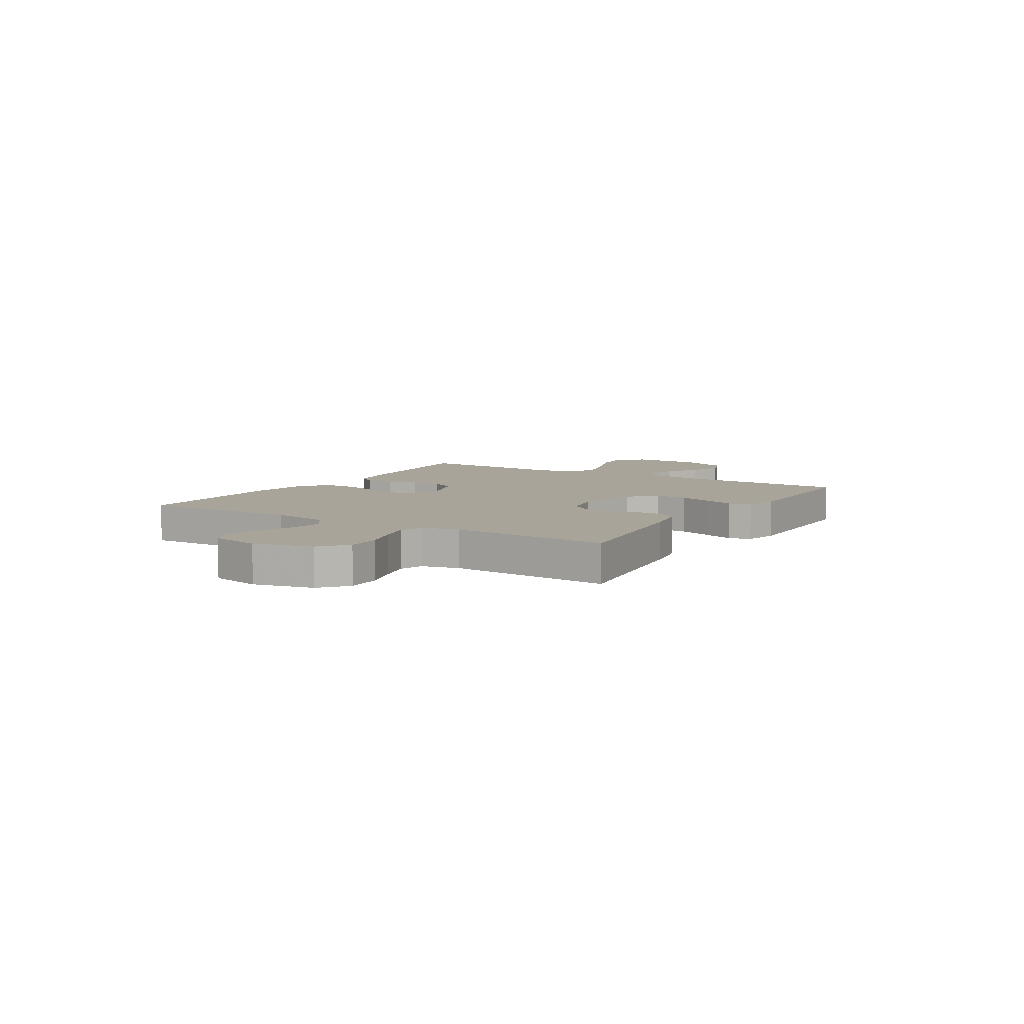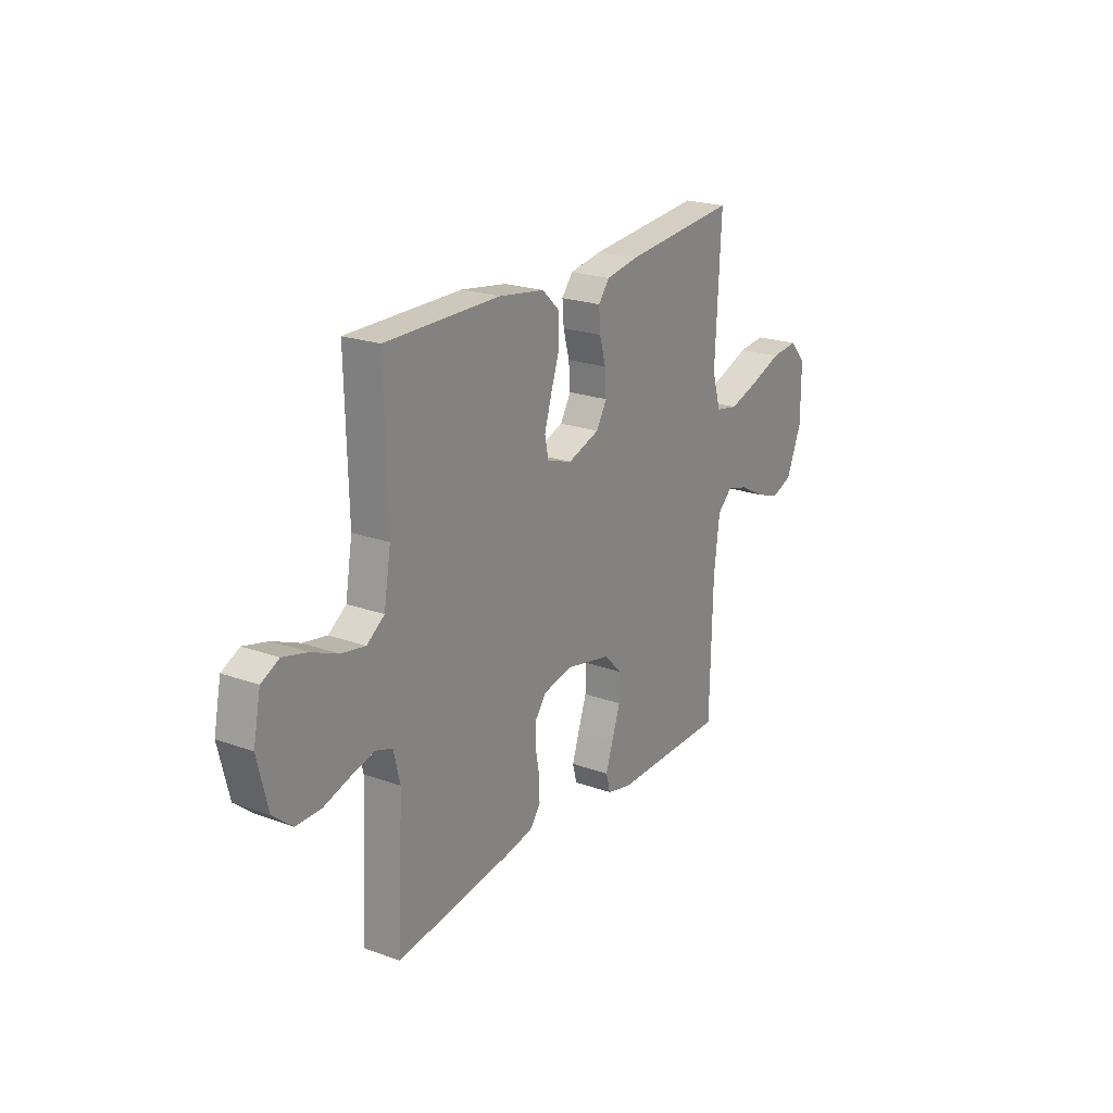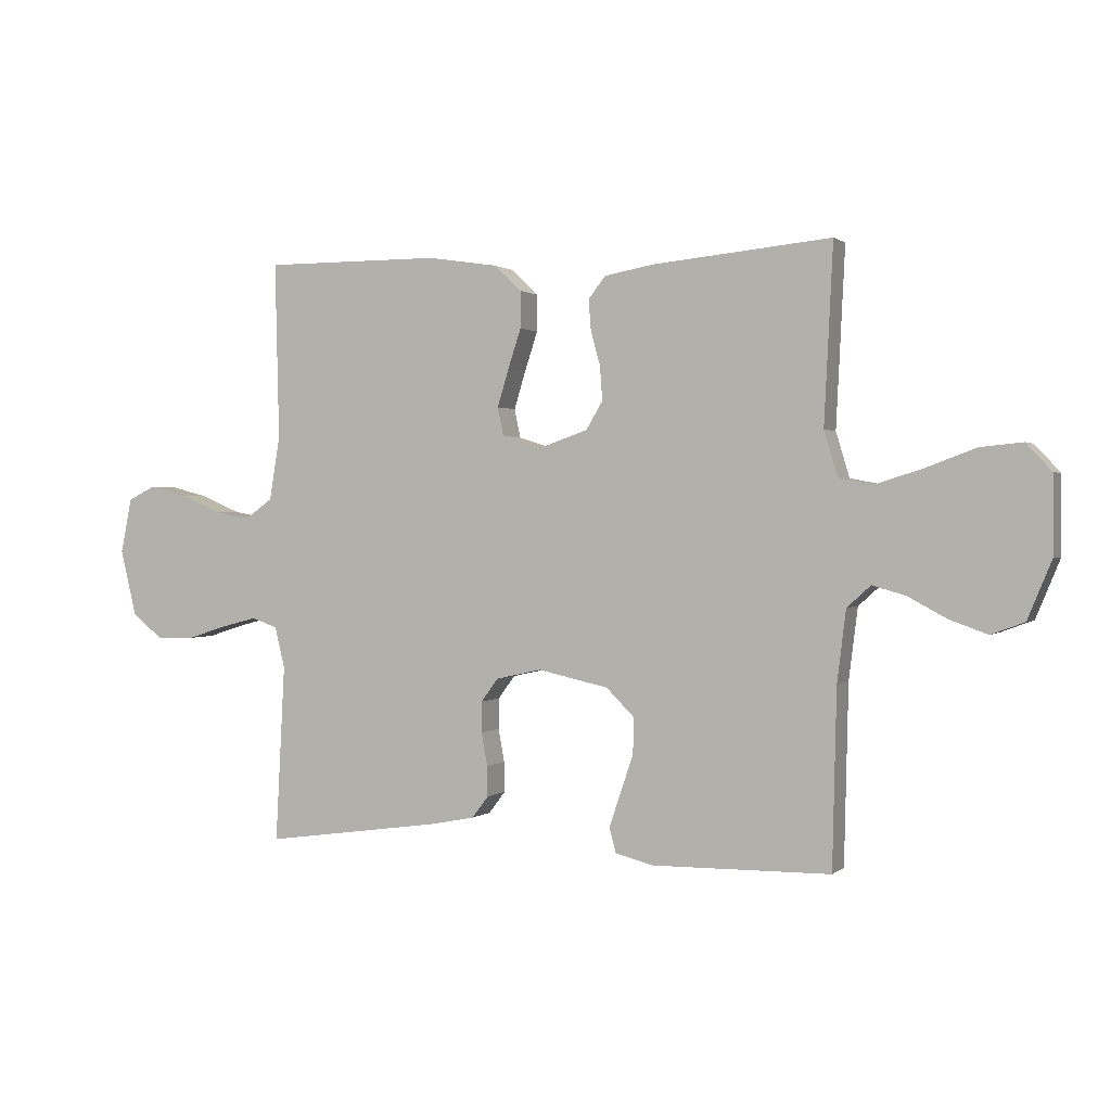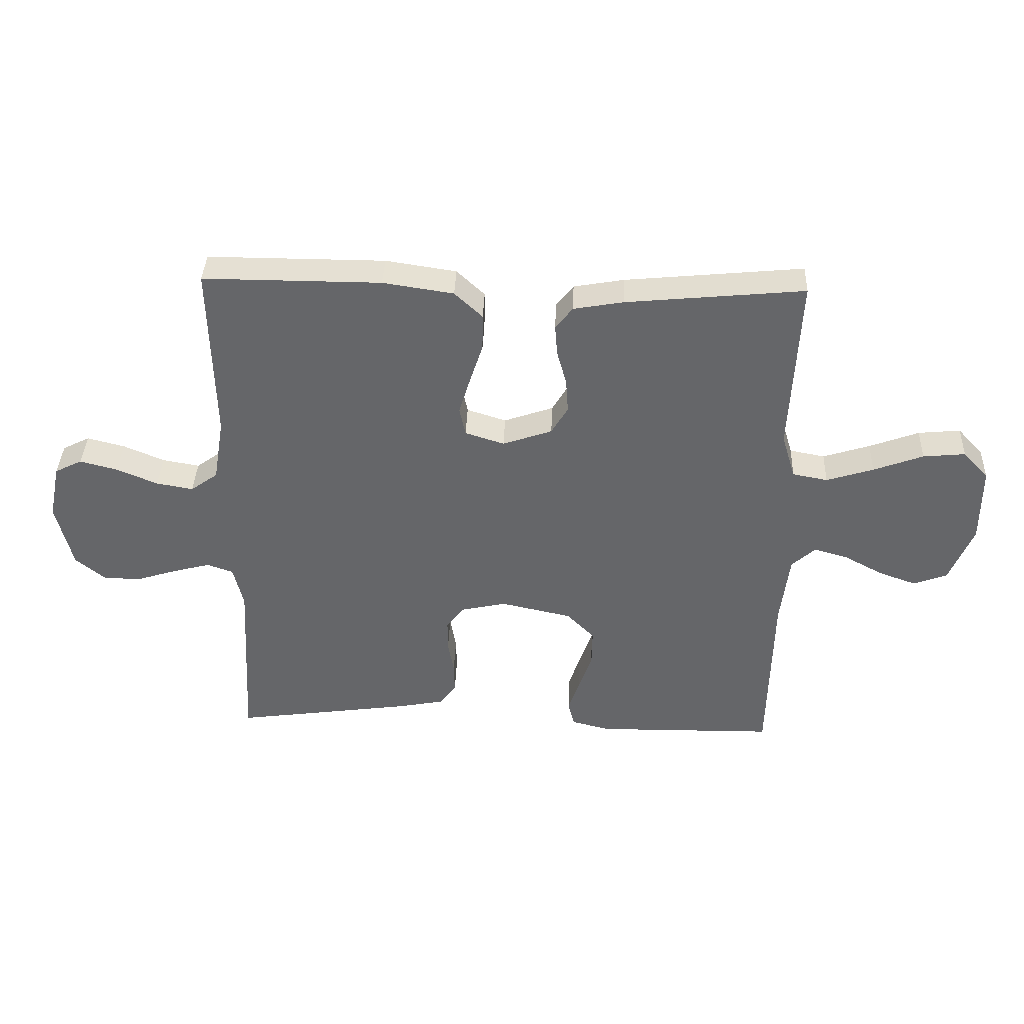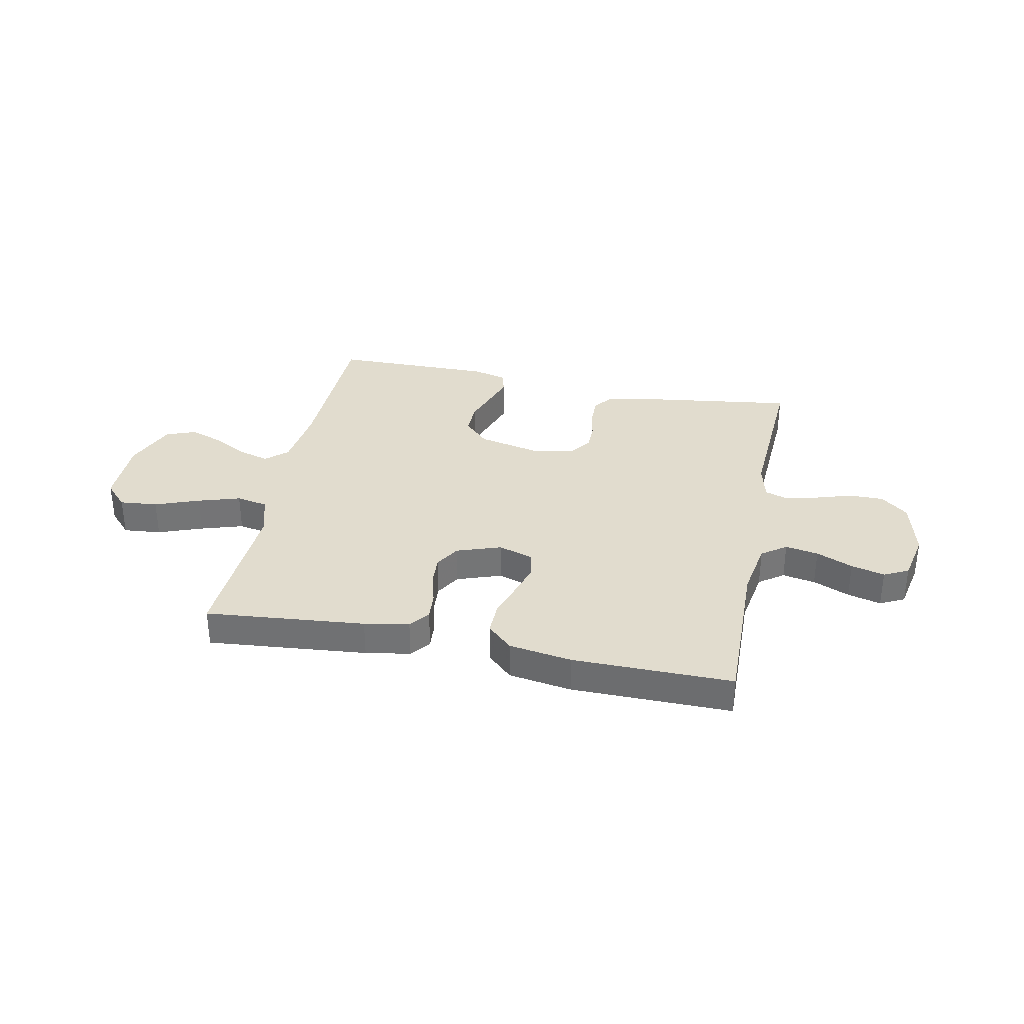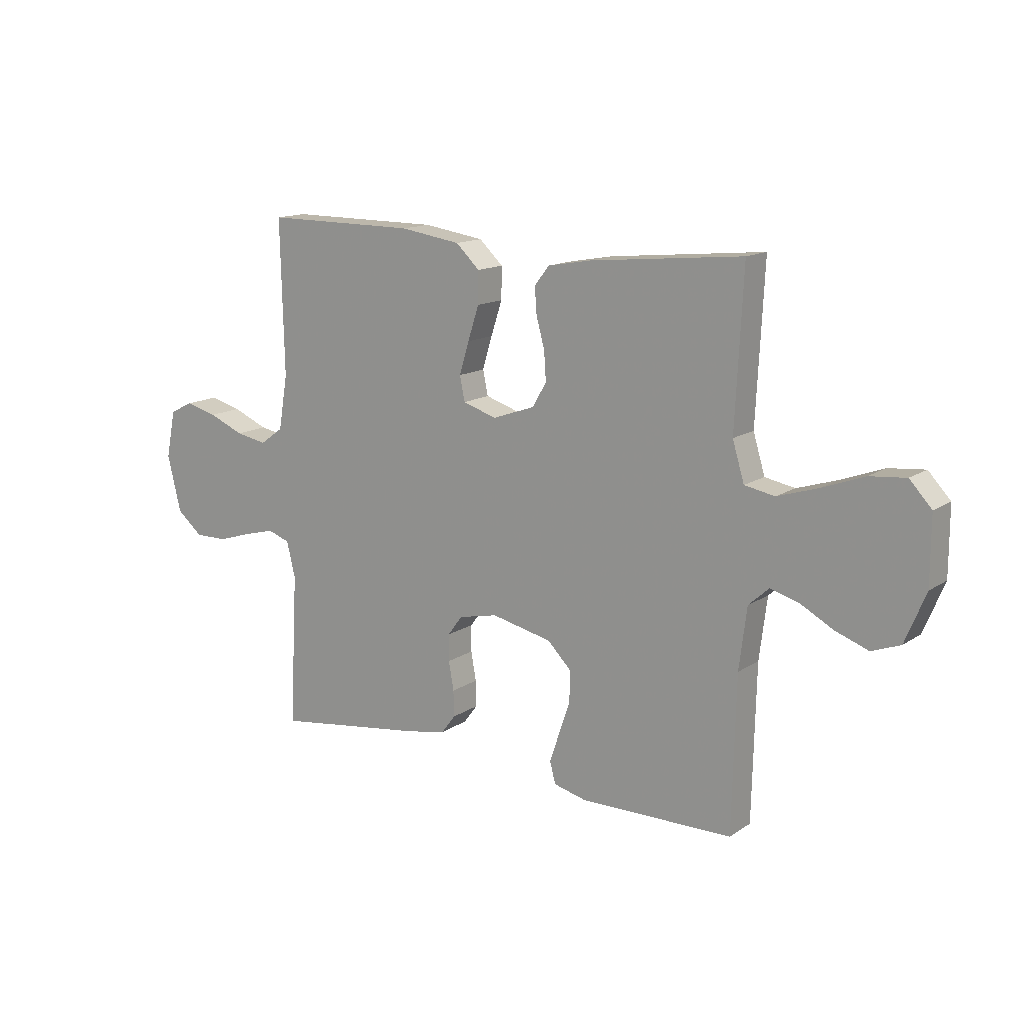
<metadata>
{"format":"obj","ext":"obj","renderer":"f3d","projection":"perspective","resolution":1024,"background":"white","views":[{"elev":7.2,"azim":121.9,"up":"+Y"},{"elev":21.9,"azim":122.3,"up":"+Z"},{"elev":1.0,"azim":-157.3,"up":"+Z"},{"elev":38.0,"azim":-177.8,"up":"+Z"},{"elev":34.1,"azim":11.6,"up":"+Y"},{"elev":14.2,"azim":-144.4,"up":"+Z"}]}
</metadata>
<code>
v 0.5 0.07 0.5
v 0.493 0.07 0.2
v 0.511 0.07 0.093
v 0.557 0.07 0.06
v 0.619 0.07 0.071
v 0.688 0.07 0.1
v 0.751 0.07 0.116
v 0.797 0.07 0.093
v 0.816 0.07 0
v 0.789 0.07 -0.111
v 0.738 0.07 -0.153
v 0.673 0.07 -0.152
v 0.606 0.07 -0.131
v 0.545 0.07 -0.115
v 0.501 0.07 -0.13
v 0.484 0.07 -0.2
v 0.5 0.07 -0.5
v 0.2 0.07 -0.458
v 0.123 0.07 -0.443
v 0.095 0.07 -0.406
v 0.096 0.07 -0.355
v 0.106 0.07 -0.299
v 0.106 0.07 -0.247
v 0.077 0.07 -0.208
v 0 0.07 -0.191
v -0.119 0.07 -0.217
v -0.166 0.07 -0.264
v -0.165 0.07 -0.325
v -0.143 0.07 -0.389
v -0.124 0.07 -0.446
v -0.135 0.07 -0.488
v -0.2 0.07 -0.504
v -0.5 0.07 -0.5
v -0.507 0.07 -0.2
v -0.522 0.07 -0.08
v -0.562 0.07 -0.044
v -0.618 0.07 -0.06
v -0.683 0.07 -0.095
v -0.747 0.07 -0.118
v -0.803 0.07 -0.097
v -0.843 0.07 0
v -0.843 0.07 0.13
v -0.8 0.07 0.176
v -0.729 0.07 0.169
v -0.646 0.07 0.138
v -0.567 0.07 0.113
v -0.508 0.07 0.124
v -0.485 0.07 0.2
v -0.5 0.07 0.5
v -0.2 0.07 0.471
v -0.116 0.07 0.456
v -0.087 0.07 0.419
v -0.091 0.07 0.367
v -0.107 0.07 0.309
v -0.111 0.07 0.252
v -0.083 0.07 0.205
v 0 0.07 0.176
v 0.066 0.07 0.197
v 0.076 0.07 0.245
v 0.057 0.07 0.308
v 0.035 0.07 0.375
v 0.034 0.07 0.437
v 0.081 0.07 0.481
v 0.2 0.07 0.499
v 0.5 0 0.5
v 0.493 0 0.2
v 0.511 0 0.093
v 0.557 0 0.06
v 0.619 0 0.071
v 0.688 0 0.1
v 0.751 0 0.116
v 0.797 0 0.093
v 0.816 0 0
v 0.789 0 -0.111
v 0.738 0 -0.153
v 0.673 0 -0.152
v 0.606 0 -0.131
v 0.545 0 -0.115
v 0.501 0 -0.13
v 0.484 0 -0.2
v 0.5 0 -0.5
v 0.2 0 -0.458
v 0.123 0 -0.443
v 0.095 0 -0.406
v 0.096 0 -0.355
v 0.106 0 -0.299
v 0.106 0 -0.247
v 0.077 0 -0.208
v 0 0 -0.191
v -0.119 0 -0.217
v -0.166 0 -0.264
v -0.165 0 -0.325
v -0.143 0 -0.389
v -0.124 0 -0.446
v -0.135 0 -0.488
v -0.2 0 -0.504
v -0.5 0 -0.5
v -0.507 0 -0.2
v -0.522 0 -0.08
v -0.562 0 -0.044
v -0.618 0 -0.06
v -0.683 0 -0.095
v -0.747 0 -0.118
v -0.803 0 -0.097
v -0.843 0 0
v -0.843 0 0.13
v -0.8 0 0.176
v -0.729 0 0.169
v -0.646 0 0.138
v -0.567 0 0.113
v -0.508 0 0.124
v -0.485 0 0.2
v -0.5 0 0.5
v -0.2 0 0.471
v -0.116 0 0.456
v -0.087 0 0.419
v -0.091 0 0.367
v -0.107 0 0.309
v -0.111 0 0.252
v -0.083 0 0.205
v 0 0 0.176
v 0.066 0 0.197
v 0.076 0 0.245
v 0.057 0 0.308
v 0.035 0 0.375
v 0.034 0 0.437
v 0.081 0 0.481
v 0.2 0 0.499
f 64 1 2
f 63 64 2
f 62 63 2
f 61 62 2
f 60 61 2
f 59 60 2 3
f 58 59 3 4
f 57 58 4
f 52 53 54
f 51 52 54
f 50 51 54
f 49 50 54
f 48 49 54
f 47 48 54 55
f 43 44 45
f 42 43 45
f 41 42 45
f 40 41 45
f 39 40 45
f 38 39 45
f 37 38 45
f 36 37 45 46
f 35 36 46 47
f 32 33 34
f 31 32 34
f 30 31 34
f 29 30 34
f 28 29 34
f 34 35 47
f 28 34 47
f 27 28 47
f 20 21 22
f 19 20 22
f 18 19 22
f 17 18 22
f 16 17 22
f 15 16 22 23
f 14 15 23 24
f 11 12 13
f 10 11 13
f 9 10 13
f 8 9 13
f 7 8 13
f 6 7 13
f 5 6 13
f 4 5 13 14
f 14 24 25
f 4 14 25
f 57 4 25
f 47 55 56
f 27 47 56
f 26 27 56
f 25 26 56 57
f 66 65 128
f 66 128 127
f 66 127 126
f 66 126 125
f 66 125 124
f 67 66 124 123
f 68 67 123 122
f 68 122 121
f 118 117 116
f 118 116 115
f 118 115 114
f 118 114 113
f 118 113 112
f 119 118 112 111
f 109 108 107
f 109 107 106
f 109 106 105
f 109 105 104
f 109 104 103
f 109 103 102
f 109 102 101
f 110 109 101 100
f 111 110 100 99
f 98 97 96
f 98 96 95
f 98 95 94
f 98 94 93
f 98 93 92
f 111 99 98
f 111 98 92
f 111 92 91
f 86 85 84
f 86 84 83
f 86 83 82
f 86 82 81
f 86 81 80
f 87 86 80 79
f 88 87 79 78
f 77 76 75
f 77 75 74
f 77 74 73
f 77 73 72
f 77 72 71
f 77 71 70
f 77 70 69
f 78 77 69 68
f 89 88 78
f 89 78 68
f 89 68 121
f 120 119 111
f 120 111 91
f 120 91 90
f 121 120 90 89
f 1 65 66 2
f 2 66 67 3
f 3 67 68 4
f 4 68 69 5
f 5 69 70 6
f 6 70 71 7
f 7 71 72 8
f 8 72 73 9
f 9 73 74 10
f 10 74 75 11
f 11 75 76 12
f 12 76 77 13
f 13 77 78 14
f 14 78 79 15
f 15 79 80 16
f 16 80 81 17
f 17 81 82 18
f 18 82 83 19
f 19 83 84 20
f 20 84 85 21
f 21 85 86 22
f 22 86 87 23
f 23 87 88 24
f 24 88 89 25
f 25 89 90 26
f 26 90 91 27
f 27 91 92 28
f 28 92 93 29
f 29 93 94 30
f 30 94 95 31
f 31 95 96 32
f 32 96 97 33
f 33 97 98 34
f 34 98 99 35
f 35 99 100 36
f 36 100 101 37
f 37 101 102 38
f 38 102 103 39
f 39 103 104 40
f 40 104 105 41
f 41 105 106 42
f 42 106 107 43
f 43 107 108 44
f 44 108 109 45
f 45 109 110 46
f 46 110 111 47
f 47 111 112 48
f 48 112 113 49
f 49 113 114 50
f 50 114 115 51
f 51 115 116 52
f 52 116 117 53
f 53 117 118 54
f 54 118 119 55
f 55 119 120 56
f 56 120 121 57
f 57 121 122 58
f 58 122 123 59
f 59 123 124 60
f 60 124 125 61
f 61 125 126 62
f 62 126 127 63
f 63 127 128 64
f 64 128 65 1

</code>
